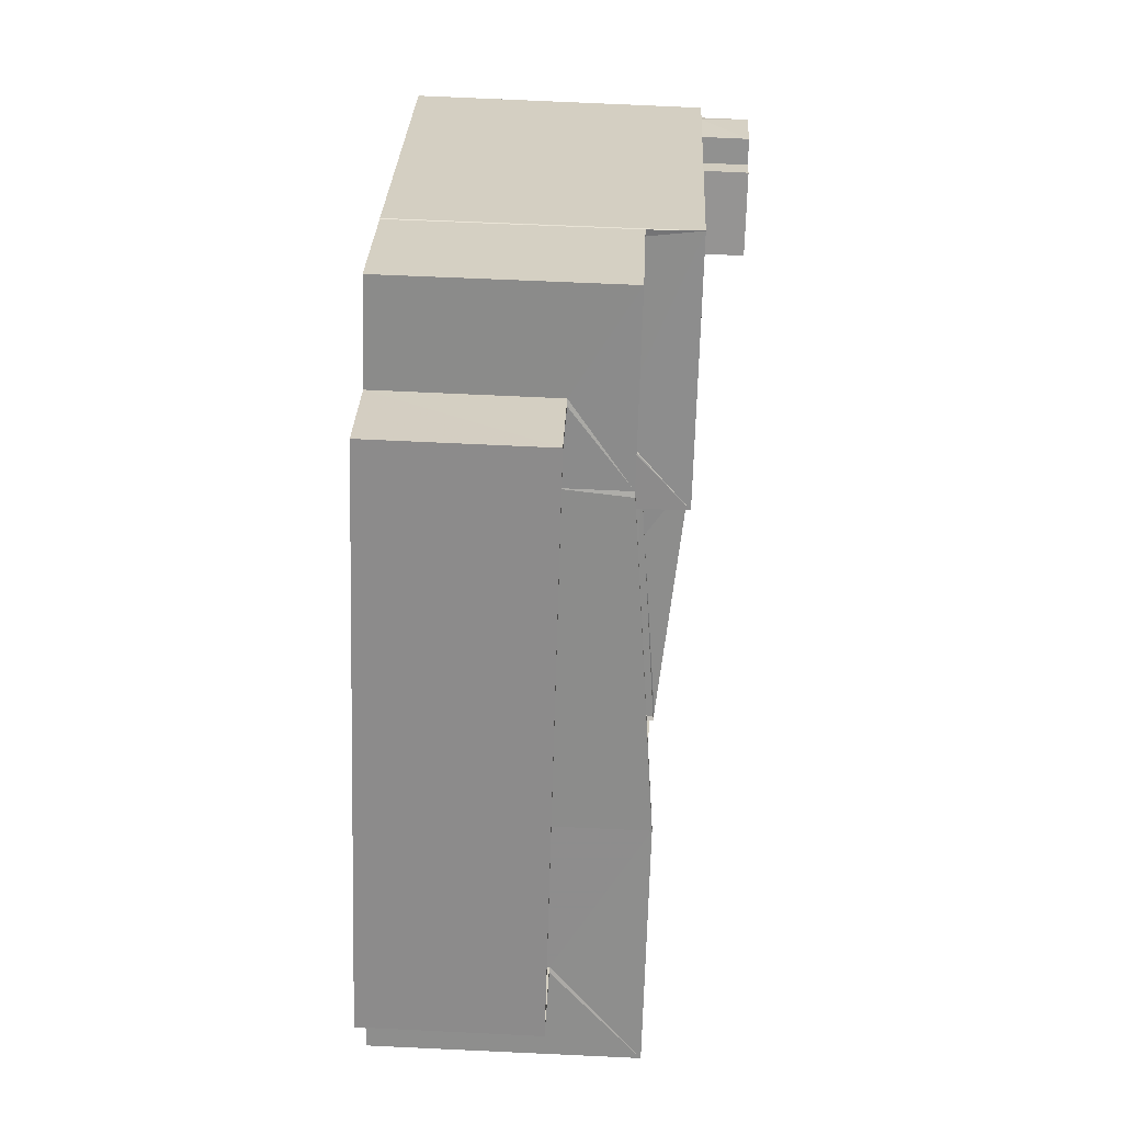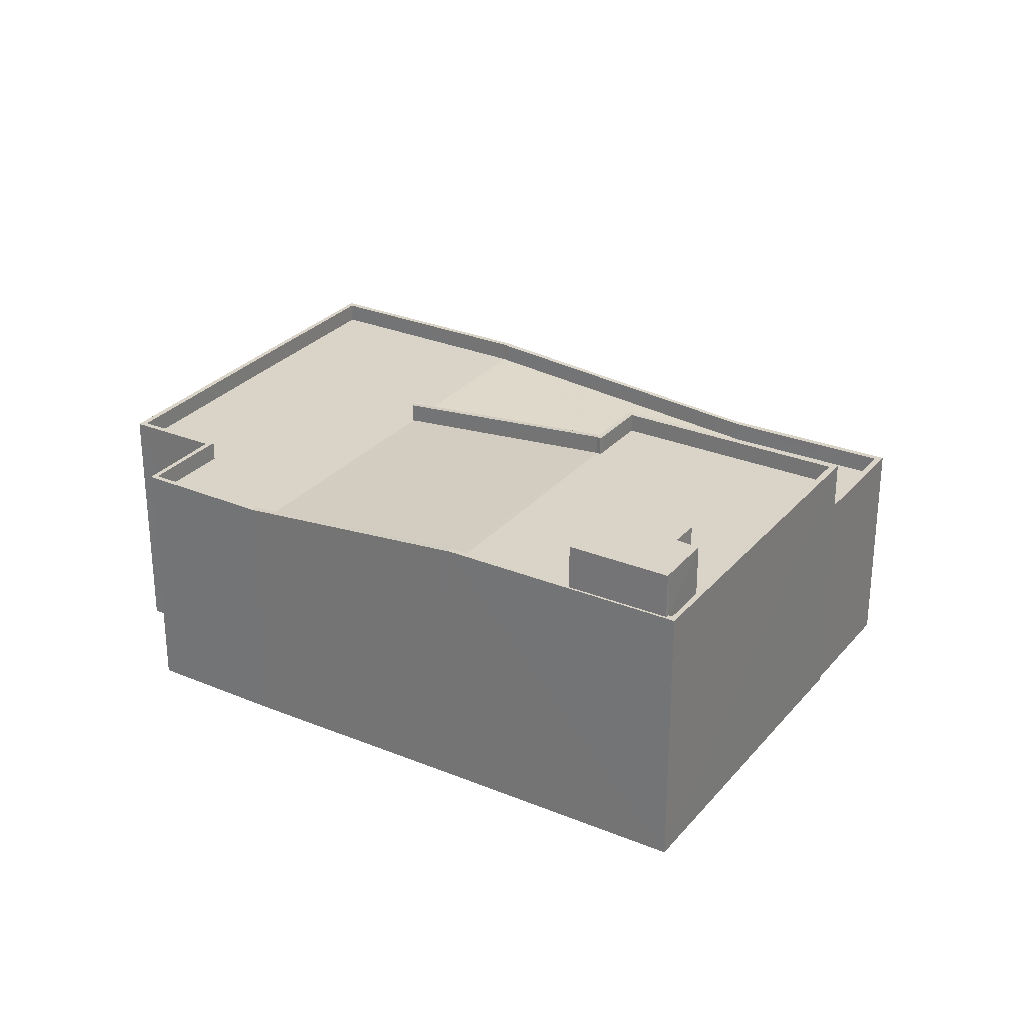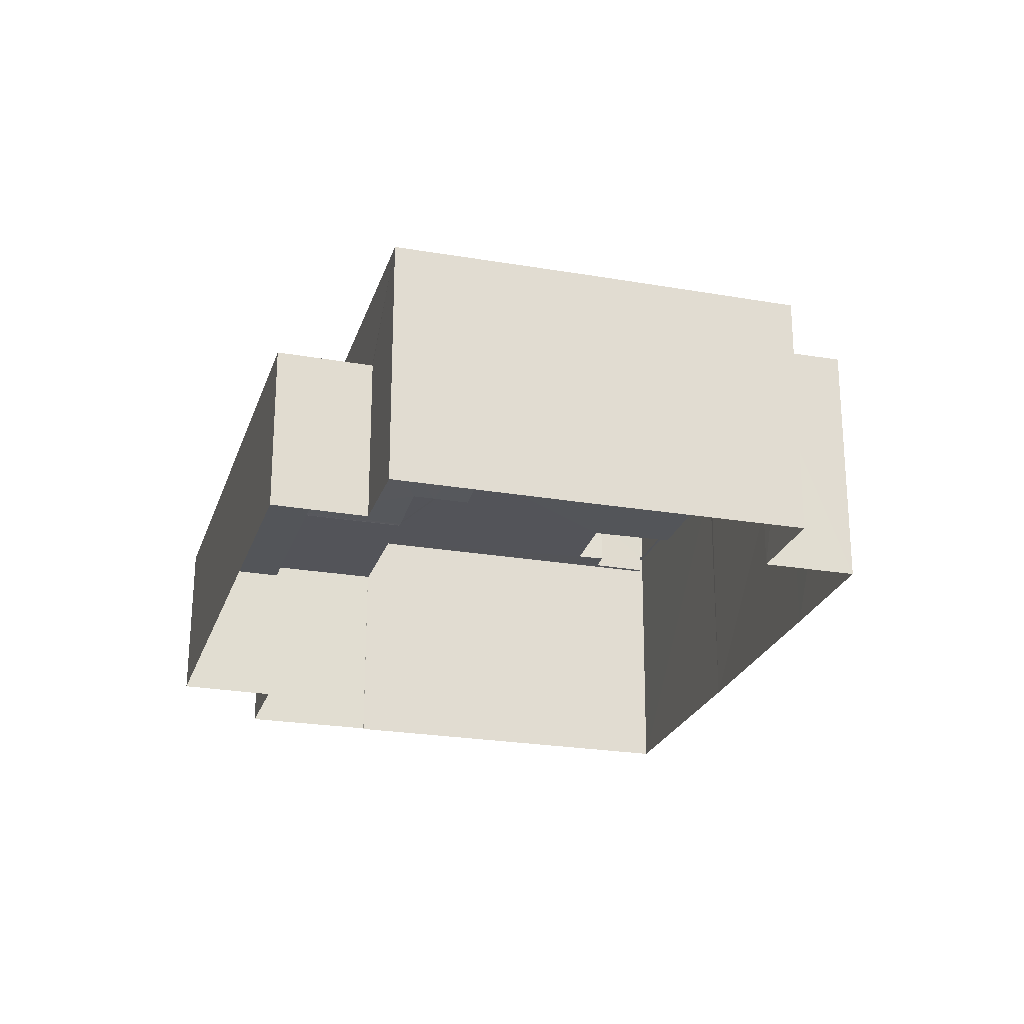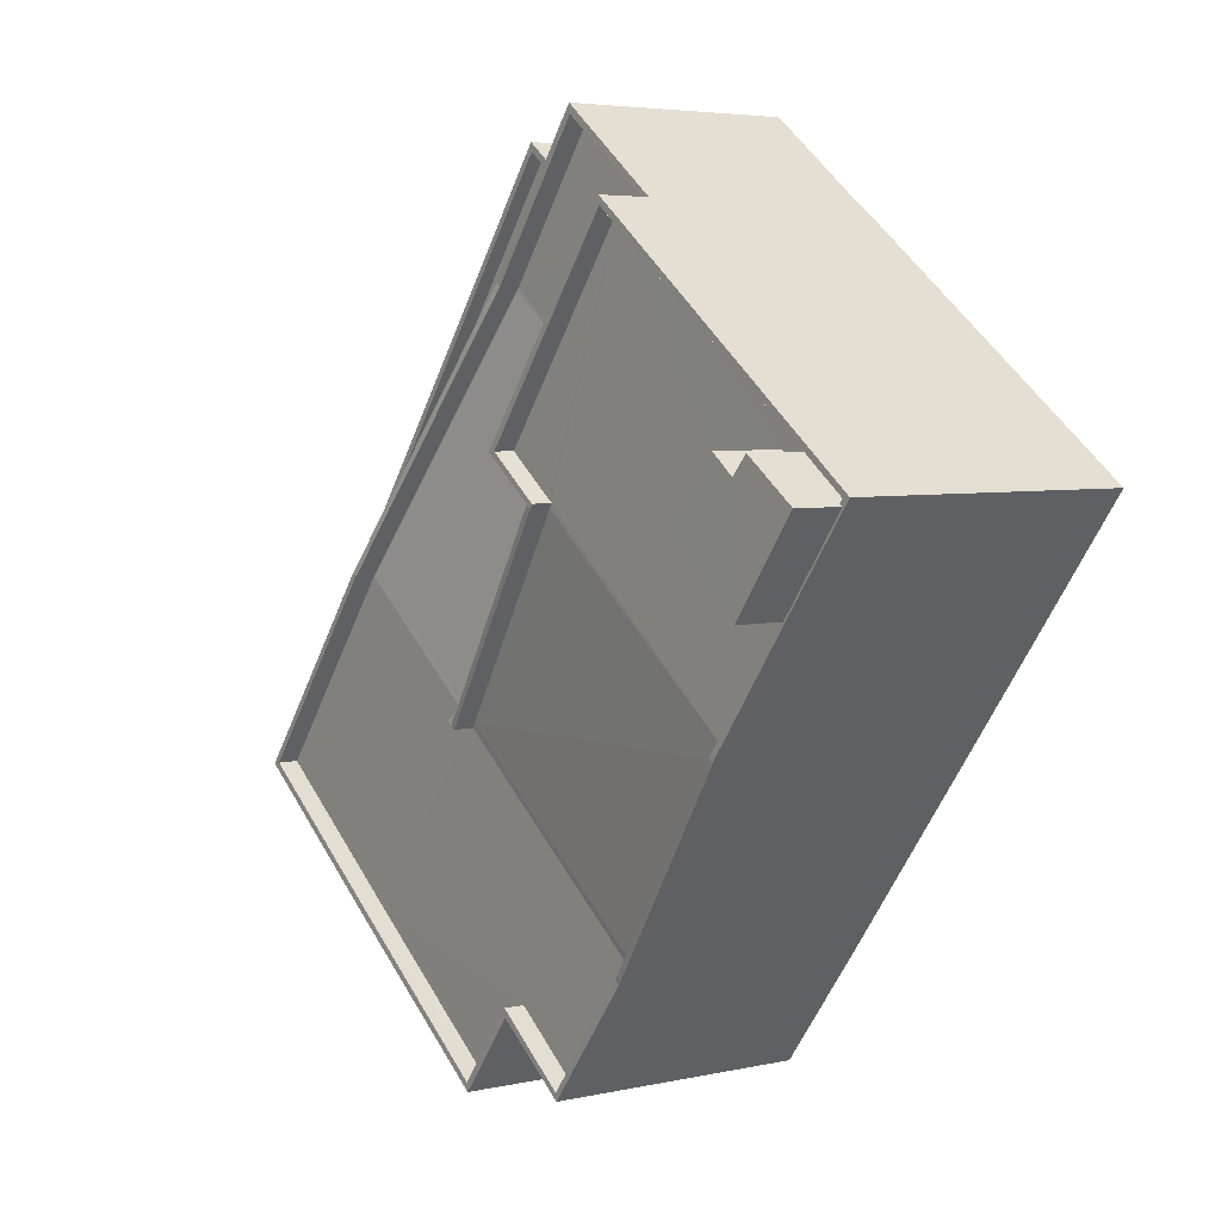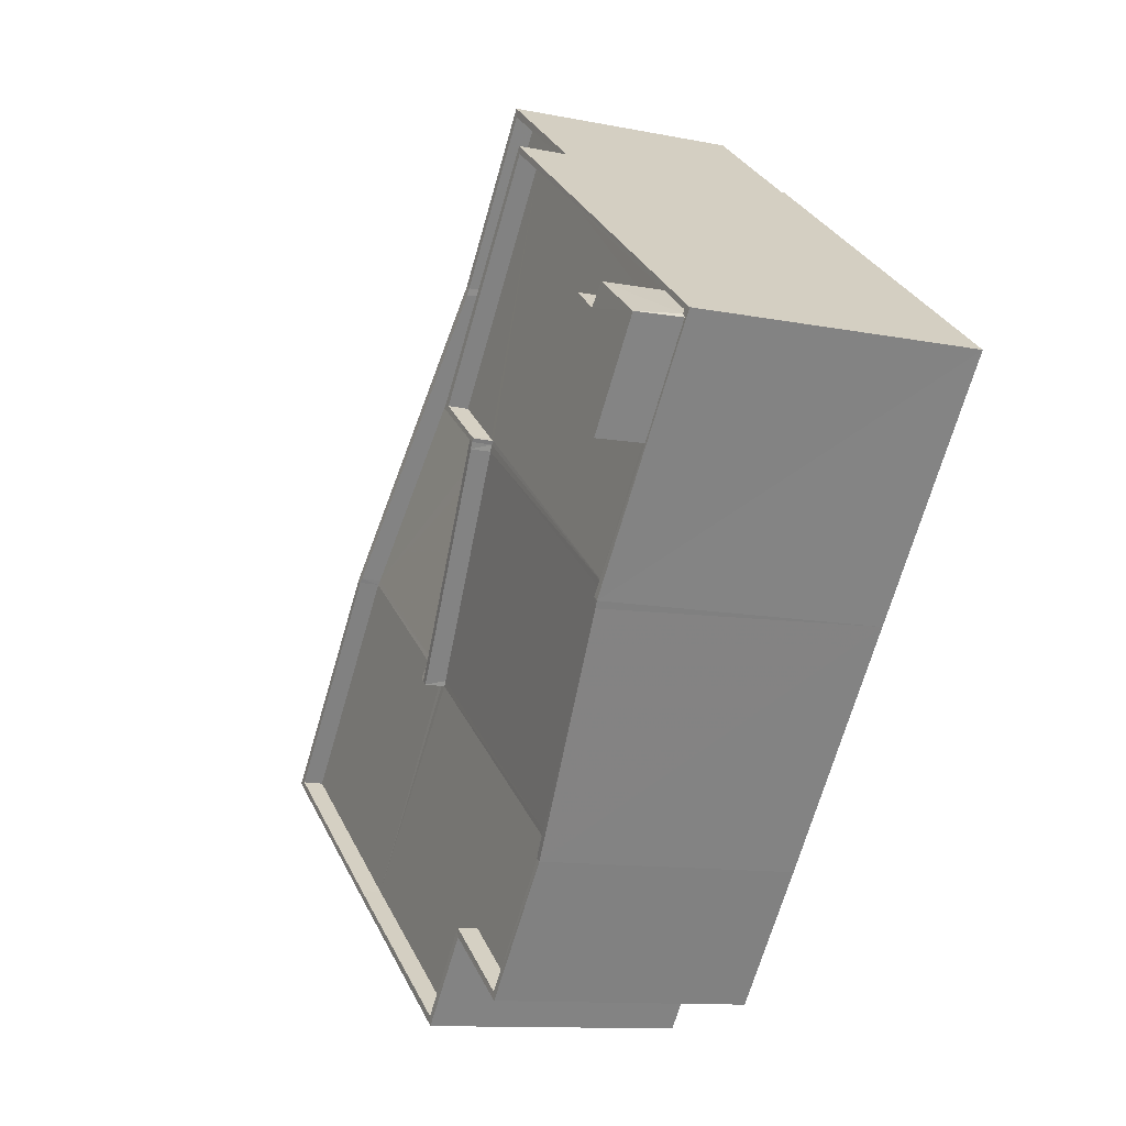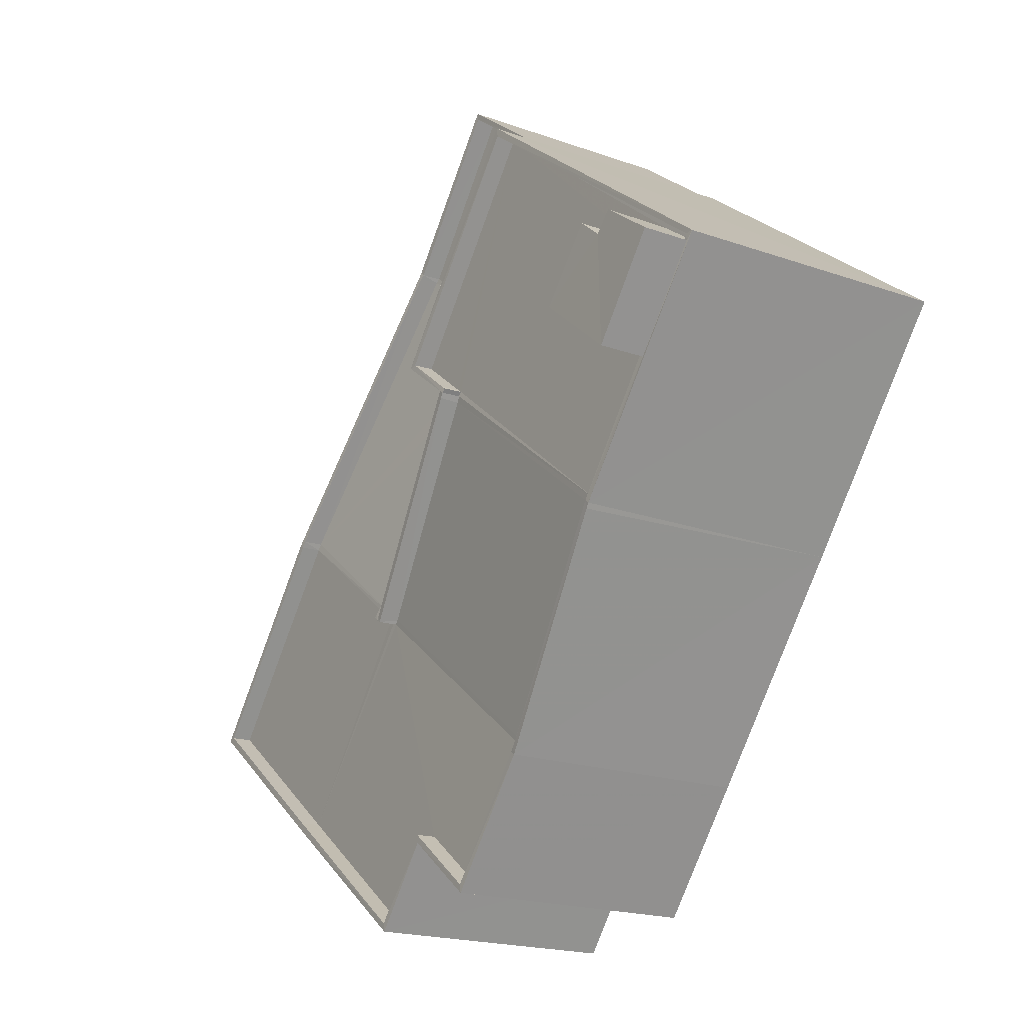
<metadata>
{"format":"obj","ext":"obj","renderer":"f3d","projection":"perspective","resolution":1024,"background":"white","views":[{"elev":62.6,"azim":-87.3,"up":"+Y"},{"elev":28.4,"azim":84.4,"up":"+Z"},{"elev":-23.8,"azim":-53.2,"up":"+Z"},{"elev":4.4,"azim":53.9,"up":"+Y"},{"elev":-11.2,"azim":63.2,"up":"+Y"},{"elev":-18.7,"azim":55.6,"up":"+Y"}]}
</metadata>
<code>
v 1.198e+05 7.87e+05 18.1
v 1.198e+05 7.87e+05 18.1
v 1.198e+05 7.87e+05 18.09
v 1.197e+05 7.869e+05 18.1
v 1.198e+05 7.87e+05 18.1
v 1.197e+05 7.869e+05 18.1
v 1.198e+05 7.87e+05 18.09
v 1.198e+05 7.869e+05 18.08
v 1.198e+05 7.869e+05 18.08
v 1.197e+05 7.869e+05 18.09
v 1.197e+05 7.869e+05 18.1
v 1.198e+05 7.869e+05 18.08
v 1.198e+05 7.869e+05 18.08
v 1.198e+05 7.869e+05 18.09
v 1.198e+05 7.869e+05 18.08
v 1.198e+05 7.87e+05 28.48
v 1.198e+05 7.87e+05 28.49
v 1.198e+05 7.869e+05 28.49
v 1.198e+05 7.869e+05 28.49
v 1.198e+05 7.869e+05 29.49
v 1.198e+05 7.869e+05 29.49
v 1.198e+05 7.87e+05 29.49
v 1.198e+05 7.87e+05 29.49
v 1.198e+05 7.87e+05 29.48
v 1.198e+05 7.87e+05 29.48
v 1.198e+05 7.869e+05 28.49
v 1.198e+05 7.869e+05 28.52
v 1.197e+05 7.869e+05 29.89
v 1.198e+05 7.869e+05 28.82
v 1.198e+05 7.869e+05 28.51
v 1.198e+05 7.869e+05 28.82
v 1.198e+05 7.869e+05 29.88
v 1.198e+05 7.869e+05 28.82
v 1.197e+05 7.869e+05 29.92
v 1.198e+05 7.869e+05 29.91
v 1.198e+05 7.869e+05 29.9
v 1.198e+05 7.869e+05 29.9
v 1.198e+05 7.869e+05 29.9
v 1.197e+05 7.869e+05 29.92
v 1.198e+05 7.869e+05 29.91
v 1.197e+05 7.869e+05 29.91
v 1.198e+05 7.869e+05 29.9
v 1.198e+05 7.869e+05 29.91
v 1.198e+05 7.869e+05 29.52
v 1.197e+05 7.869e+05 30.89
v 1.198e+05 7.869e+05 29.52
v 1.197e+05 7.869e+05 30.92
v 1.197e+05 7.869e+05 30.92
v 1.198e+05 7.869e+05 29.82
v 1.198e+05 7.869e+05 30.88
v 1.198e+05 7.869e+05 30.08
v 1.198e+05 7.869e+05 29.82
v 1.198e+05 7.869e+05 30.91
v 1.198e+05 7.869e+05 30.91
v 1.198e+05 7.869e+05 30.9
v 1.198e+05 7.869e+05 30.9
v 1.198e+05 7.869e+05 30.9
v 1.198e+05 7.869e+05 30.9
v 1.198e+05 7.869e+05 30.9
v 1.198e+05 7.869e+05 30.9
v 1.198e+05 7.869e+05 30.9
v 1.197e+05 7.869e+05 30.92
v 1.197e+05 7.869e+05 30.92
v 1.197e+05 7.869e+05 30.91
v 1.198e+05 7.869e+05 30.9
v 1.197e+05 7.869e+05 30.91
v 1.198e+05 7.869e+05 29.93
v 1.198e+05 7.869e+05 29.94
v 1.198e+05 7.869e+05 31.03
v 1.198e+05 7.869e+05 31.04
v 1.198e+05 7.869e+05 31.06
v 1.198e+05 7.869e+05 31.07
v 1.198e+05 7.869e+05 31.06
v 1.198e+05 7.869e+05 31.06
v 1.198e+05 7.869e+05 31.07
v 1.198e+05 7.869e+05 31.06
v 1.198e+05 7.869e+05 31.06
v 1.198e+05 7.869e+05 31.06
v 1.198e+05 7.869e+05 31.07
v 1.198e+05 7.869e+05 31.07
v 1.198e+05 7.87e+05 31.07
v 1.198e+05 7.869e+05 31.06
v 1.198e+05 7.869e+05 31.06
v 1.198e+05 7.869e+05 30.93
v 1.198e+05 7.869e+05 32.03
v 1.198e+05 7.869e+05 32.06
v 1.198e+05 7.869e+05 32.06
v 1.198e+05 7.87e+05 32.07
v 1.198e+05 7.869e+05 32.07
v 1.198e+05 7.87e+05 32.07
v 1.198e+05 7.869e+05 32.06
v 1.198e+05 7.869e+05 32.06
v 1.198e+05 7.869e+05 32.07
v 1.198e+05 7.869e+05 32.07
v 1.198e+05 7.869e+05 32.07
v 1.198e+05 7.869e+05 32.07
v 1.198e+05 7.869e+05 32.06
v 1.198e+05 7.869e+05 32.07
v 1.198e+05 7.869e+05 32.06
v 1.198e+05 7.869e+05 32.06
v 1.198e+05 7.869e+05 32.06
v 1.198e+05 7.869e+05 30.94
v 1.198e+05 7.869e+05 32.04
v 1.198e+05 7.869e+05 30.91
v 1.198e+05 7.869e+05 34.37
v 1.198e+05 7.869e+05 34.37
v 1.198e+05 7.869e+05 34.37
v 1.198e+05 7.869e+05 34.37
v 1.198e+05 7.869e+05 34.37
v 1.198e+05 7.869e+05 34.37
v 1.197e+05 7.869e+05 25.84
v 1.197e+05 7.869e+05 25.84
v 1.197e+05 7.869e+05 25.84
v 1.198e+05 7.869e+05 25.83
v 1.198e+05 7.87e+05 25.84
v 1.198e+05 7.87e+05 25.83
v 1.198e+05 7.87e+05 26.53
v 1.198e+05 7.87e+05 26.54
v 1.198e+05 7.87e+05 26.53
v 1.197e+05 7.869e+05 26.54
v 1.197e+05 7.869e+05 26.54
v 1.197e+05 7.869e+05 26.54
v 1.198e+05 7.87e+05 26.54
v 1.197e+05 7.869e+05 26.54
f 1 2 3
f 1 4 5
f 6 5 4
f 7 8 3
f 8 9 3
f 10 11 4
f 9 12 4
f 13 14 10
f 12 15 13
f 3 9 1
f 9 4 1
f 13 10 4
f 12 13 4
f 16 17 18
f 19 16 18
f 20 21 22
f 20 22 23
f 22 24 23
f 22 25 24
f 26 18 27
f 26 19 18
f 28 29 27
f 27 29 30
f 31 29 28
f 31 32 33
f 31 28 32
f 26 27 30
f 34 32 28
f 34 35 32
f 36 37 38
f 34 39 35
f 40 36 38
f 36 41 42
f 35 39 41
f 35 41 43
f 41 40 43
f 40 41 36
f 44 45 46
f 45 44 47
f 48 45 47
f 21 20 44
f 46 21 44
f 49 50 51
f 52 49 51
f 53 50 54
f 53 51 50
f 55 56 57
f 58 59 60
f 55 57 59
f 57 56 61
f 62 63 47
f 58 60 64
f 64 63 62
f 47 63 48
f 57 65 59
f 64 66 63
f 64 60 66
f 65 60 59
f 38 67 40
f 67 68 40
f 68 67 69
f 70 68 69
f 70 69 71
f 72 70 71
f 73 71 74
f 72 71 75
f 76 77 78
f 79 80 81
f 77 82 83
f 81 77 76
f 80 75 81
f 73 82 81
f 71 73 75
f 81 82 77
f 75 73 81
f 56 84 61
f 56 85 84
f 86 84 85
f 87 86 85
f 88 89 90
f 88 90 91
f 92 87 91
f 92 86 87
f 93 94 95
f 96 89 94
f 97 86 92
f 98 94 93
f 99 100 101
f 90 99 91
f 98 96 94
f 90 89 96
f 101 92 91
f 99 101 91
f 94 102 103
f 95 94 103
f 104 102 53
f 104 103 102
f 105 106 107
f 105 107 108
f 107 109 108
f 107 110 109
f 111 112 113
f 112 114 115
f 113 112 115
f 114 116 115
f 117 118 119
f 120 121 122
f 123 118 117
f 124 120 118
f 120 124 121
f 124 118 123
f 17 21 18
f 17 22 21
f 16 25 22
f 17 16 22
f 1 117 2
f 2 117 23
f 23 117 20
f 119 116 114
f 119 114 20
f 117 119 20
f 3 2 23
f 24 3 23
f 20 114 44
f 44 112 47
f 44 114 112
f 55 15 12
f 56 55 12
f 15 59 13
f 15 55 59
f 58 14 13
f 59 58 13
f 14 64 10
f 14 58 64
f 10 62 11
f 10 64 62
f 47 112 122
f 47 122 62
f 121 11 62
f 122 112 111
f 121 4 11
f 122 121 62
f 54 35 43
f 53 54 43
f 57 38 37
f 57 61 38
f 45 34 28
f 45 48 34
f 46 28 27
f 46 45 28
f 65 37 36
f 65 57 37
f 60 36 42
f 60 65 36
f 21 27 18
f 21 46 27
f 66 42 41
f 66 60 42
f 35 54 50
f 35 50 32
f 49 33 32
f 50 49 32
f 63 41 39
f 63 66 41
f 63 39 34
f 48 63 34
f 87 85 9
f 9 56 12
f 9 85 56
f 7 3 24
f 7 24 88
f 88 19 89
f 30 29 89
f 26 30 89
f 19 26 89
f 16 19 25
f 24 25 88
f 25 19 88
f 8 7 88
f 91 8 88
f 87 9 8
f 91 87 8
f 29 31 89
f 31 33 49
f 49 94 89
f 49 52 94
f 31 49 89
f 53 43 40
f 104 53 40
f 94 52 51
f 51 53 102
f 94 51 102
f 95 72 75
f 93 95 75
f 71 69 86
f 86 69 84
f 69 67 84
f 75 80 98
f 93 75 98
f 80 79 96
f 98 80 96
f 61 67 38
f 61 84 67
f 96 79 81
f 90 96 81
f 95 103 72
f 72 103 70
f 70 103 68
f 68 103 104
f 68 104 40
f 90 81 76
f 99 90 76
f 100 99 76
f 78 100 76
f 74 71 86
f 97 74 86
f 77 107 106
f 77 83 107
f 78 77 100
f 101 100 105
f 105 100 106
f 100 77 106
f 101 105 108
f 92 101 108
f 73 97 109
f 109 97 108
f 73 74 97
f 108 97 92
f 82 73 109
f 110 82 109
f 83 82 110
f 107 83 110
f 4 124 6
f 4 121 124
f 124 5 6
f 124 123 5
f 1 5 123
f 117 1 123
f 116 118 115
f 116 119 118
f 111 113 120
f 122 111 120
f 120 113 115
f 118 120 115

</code>
